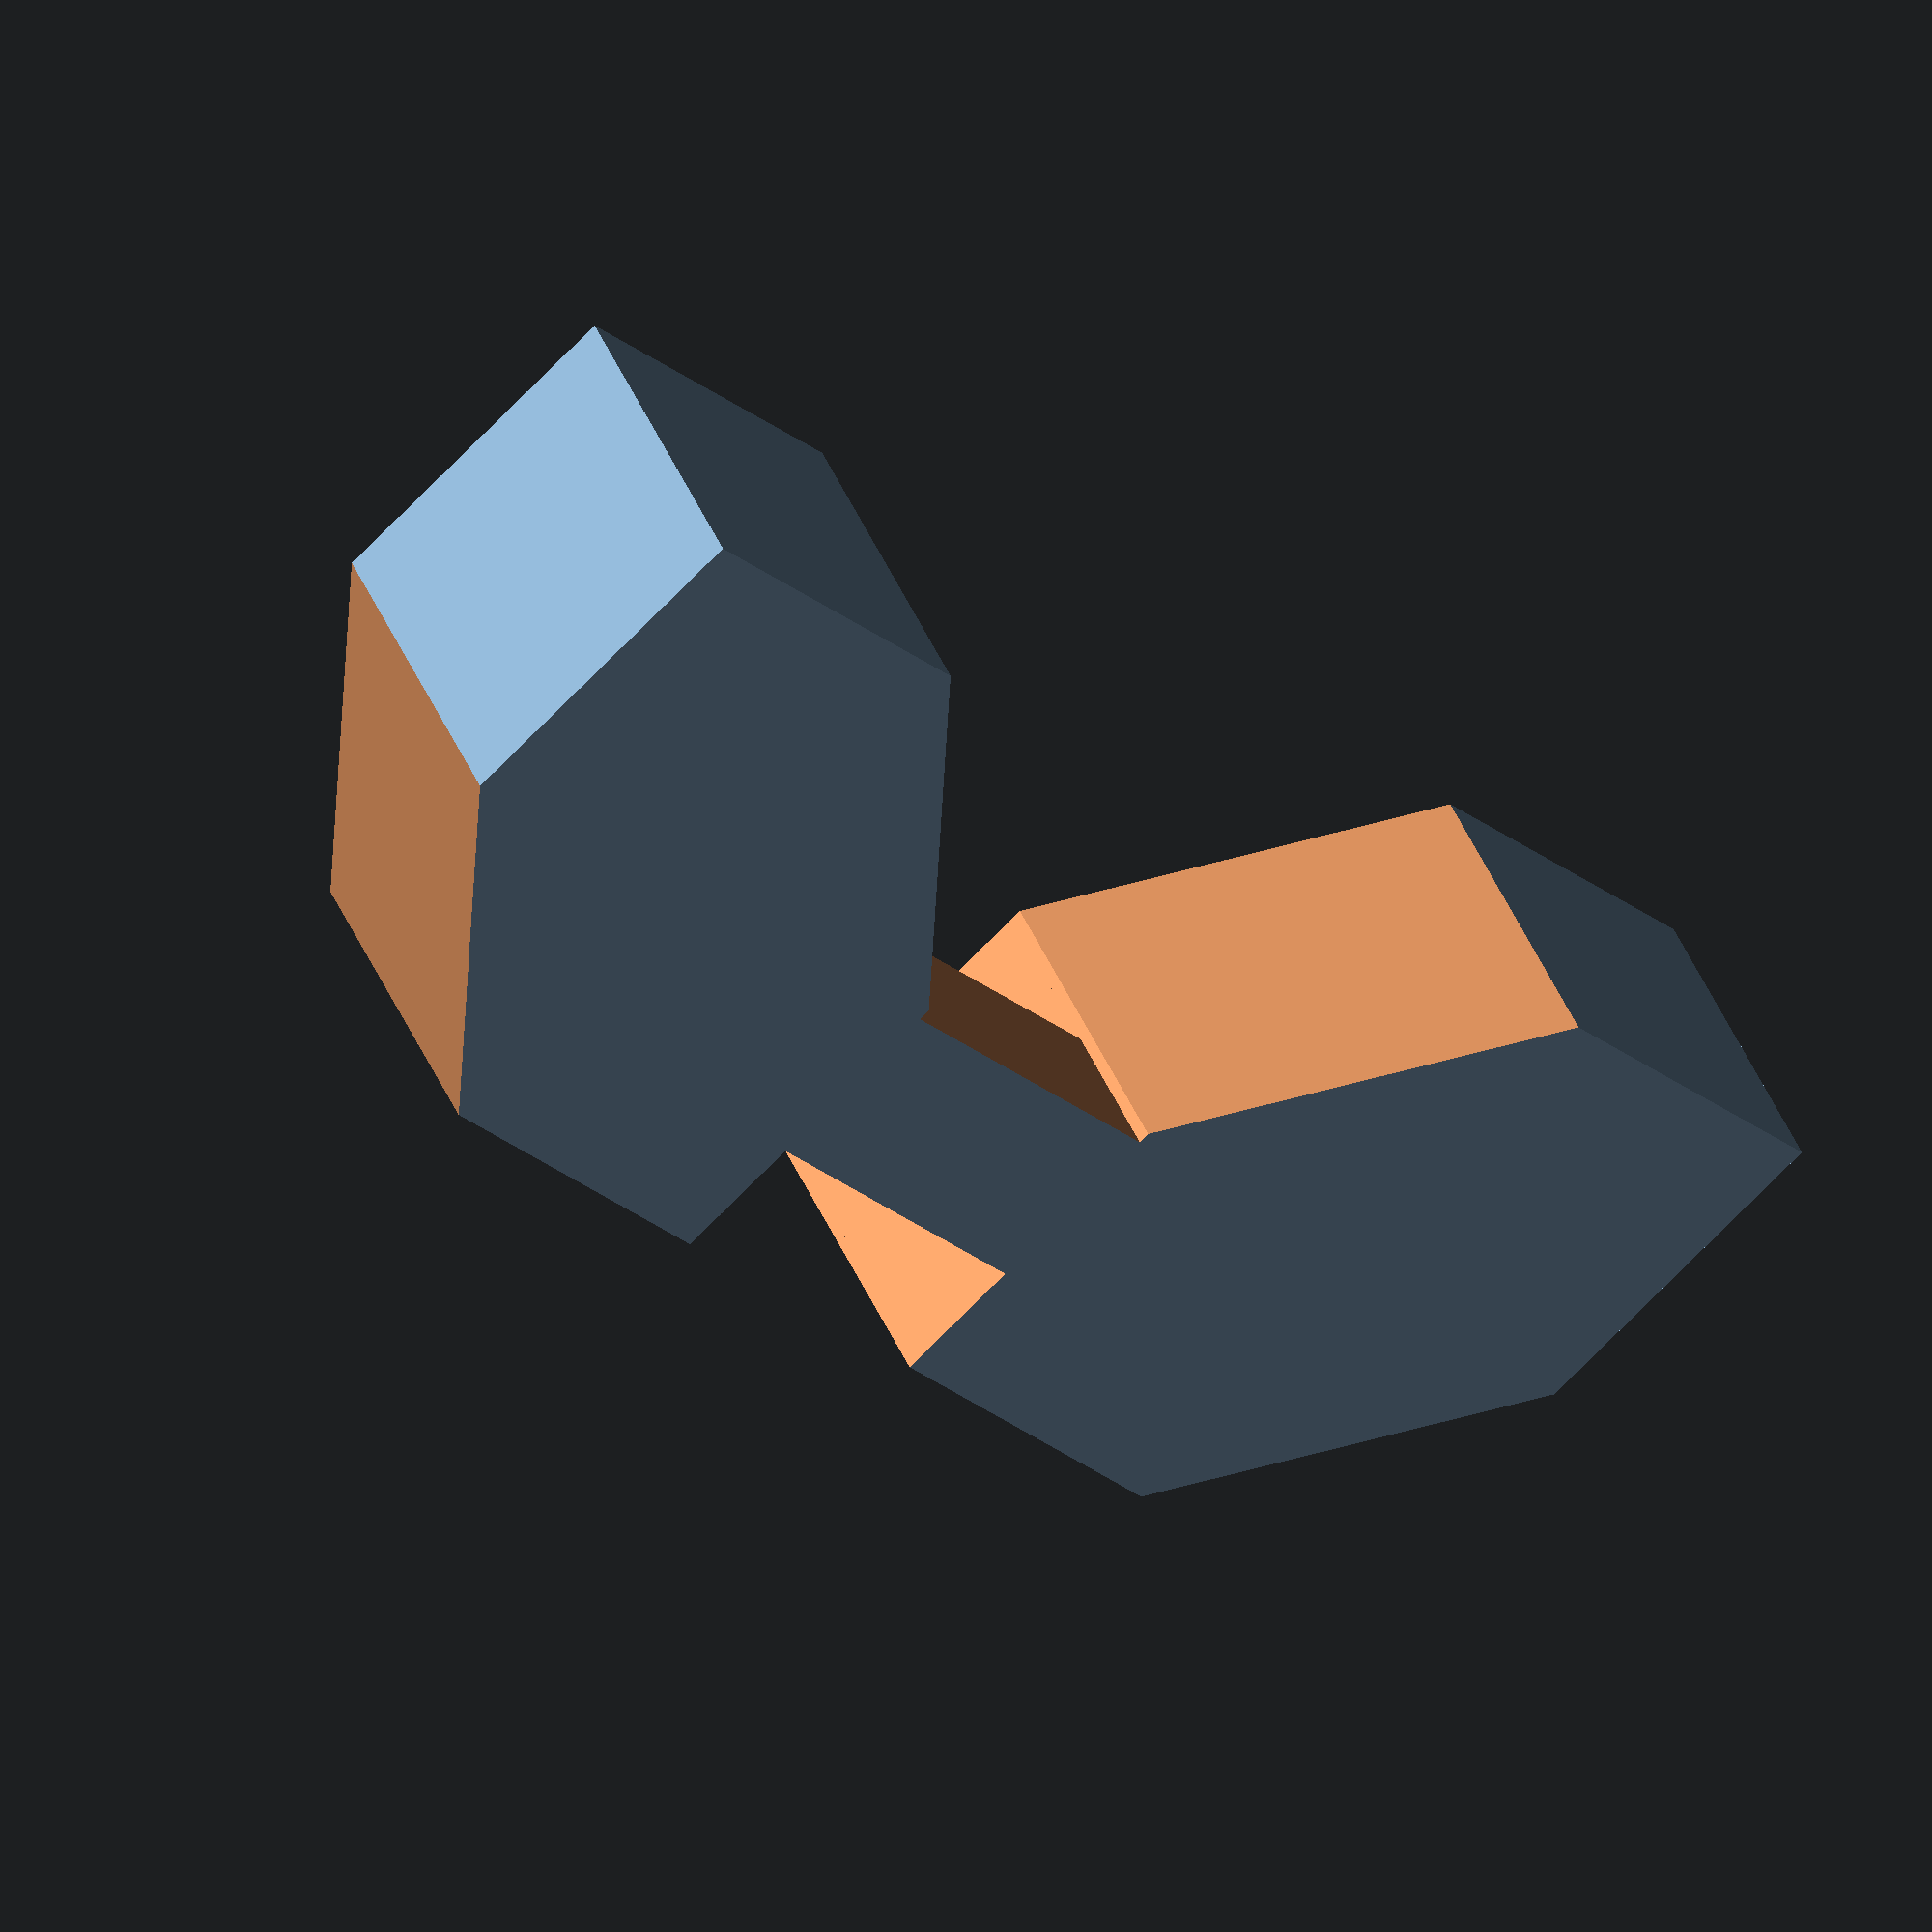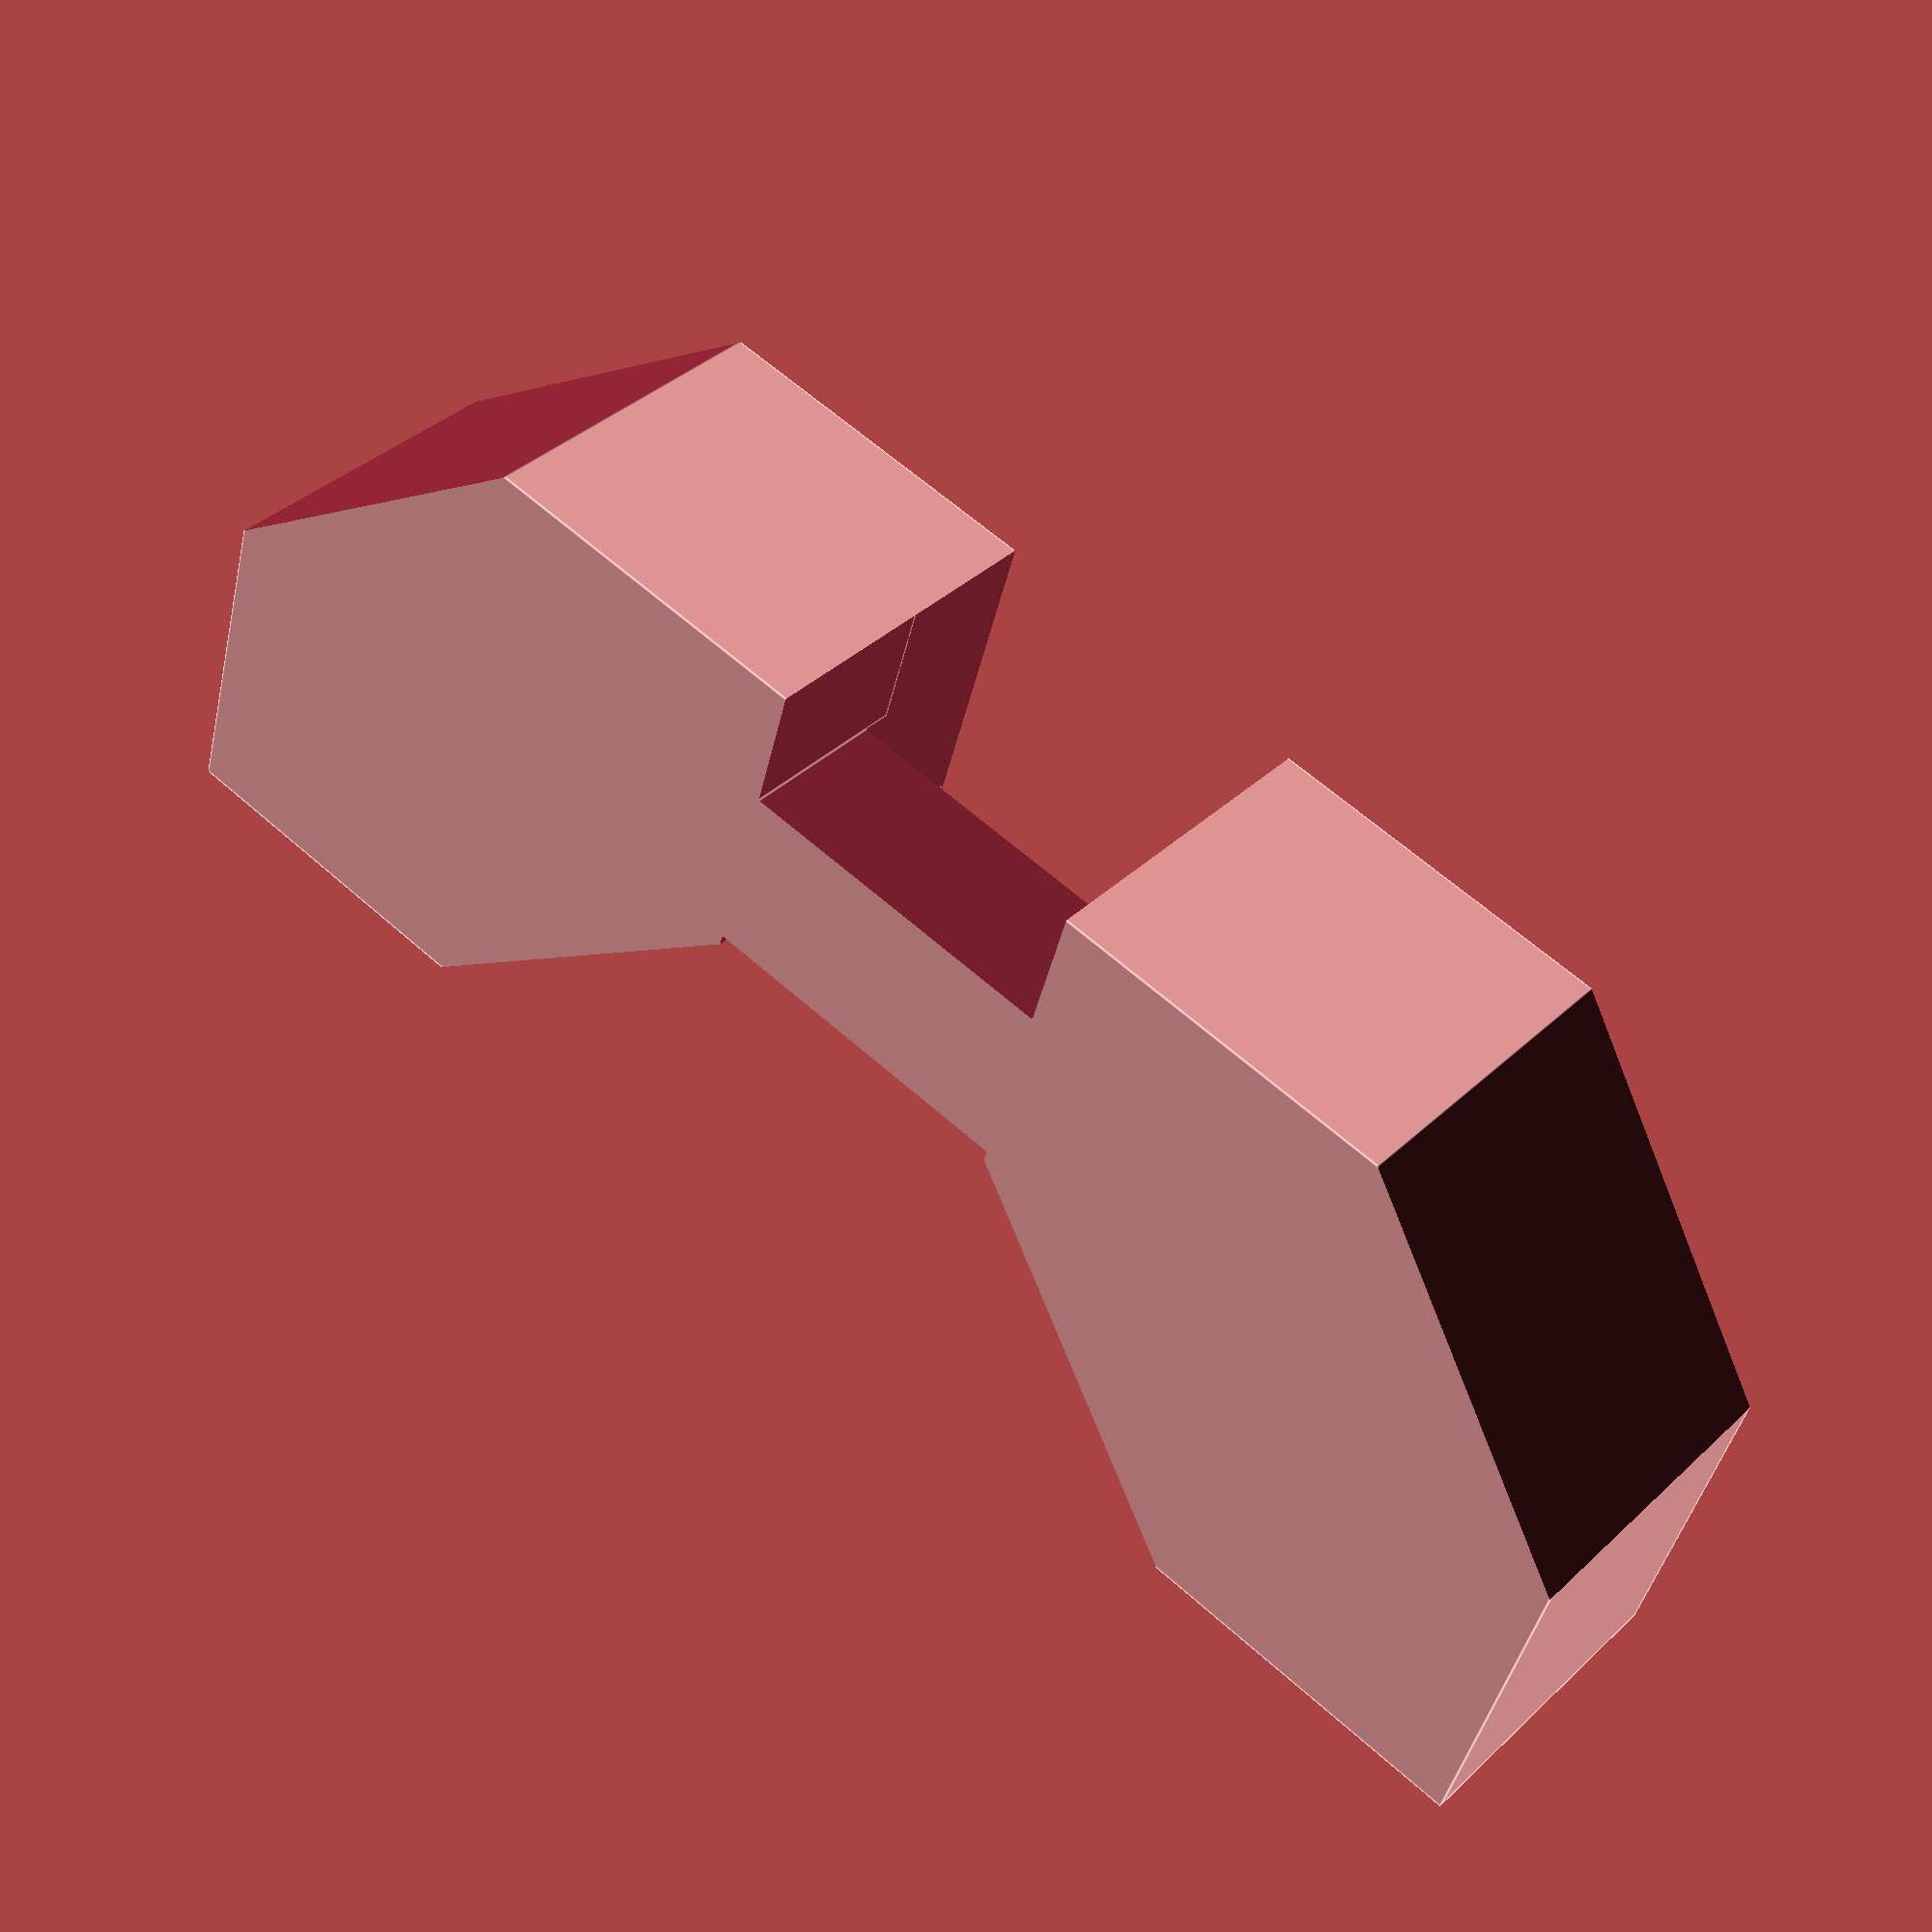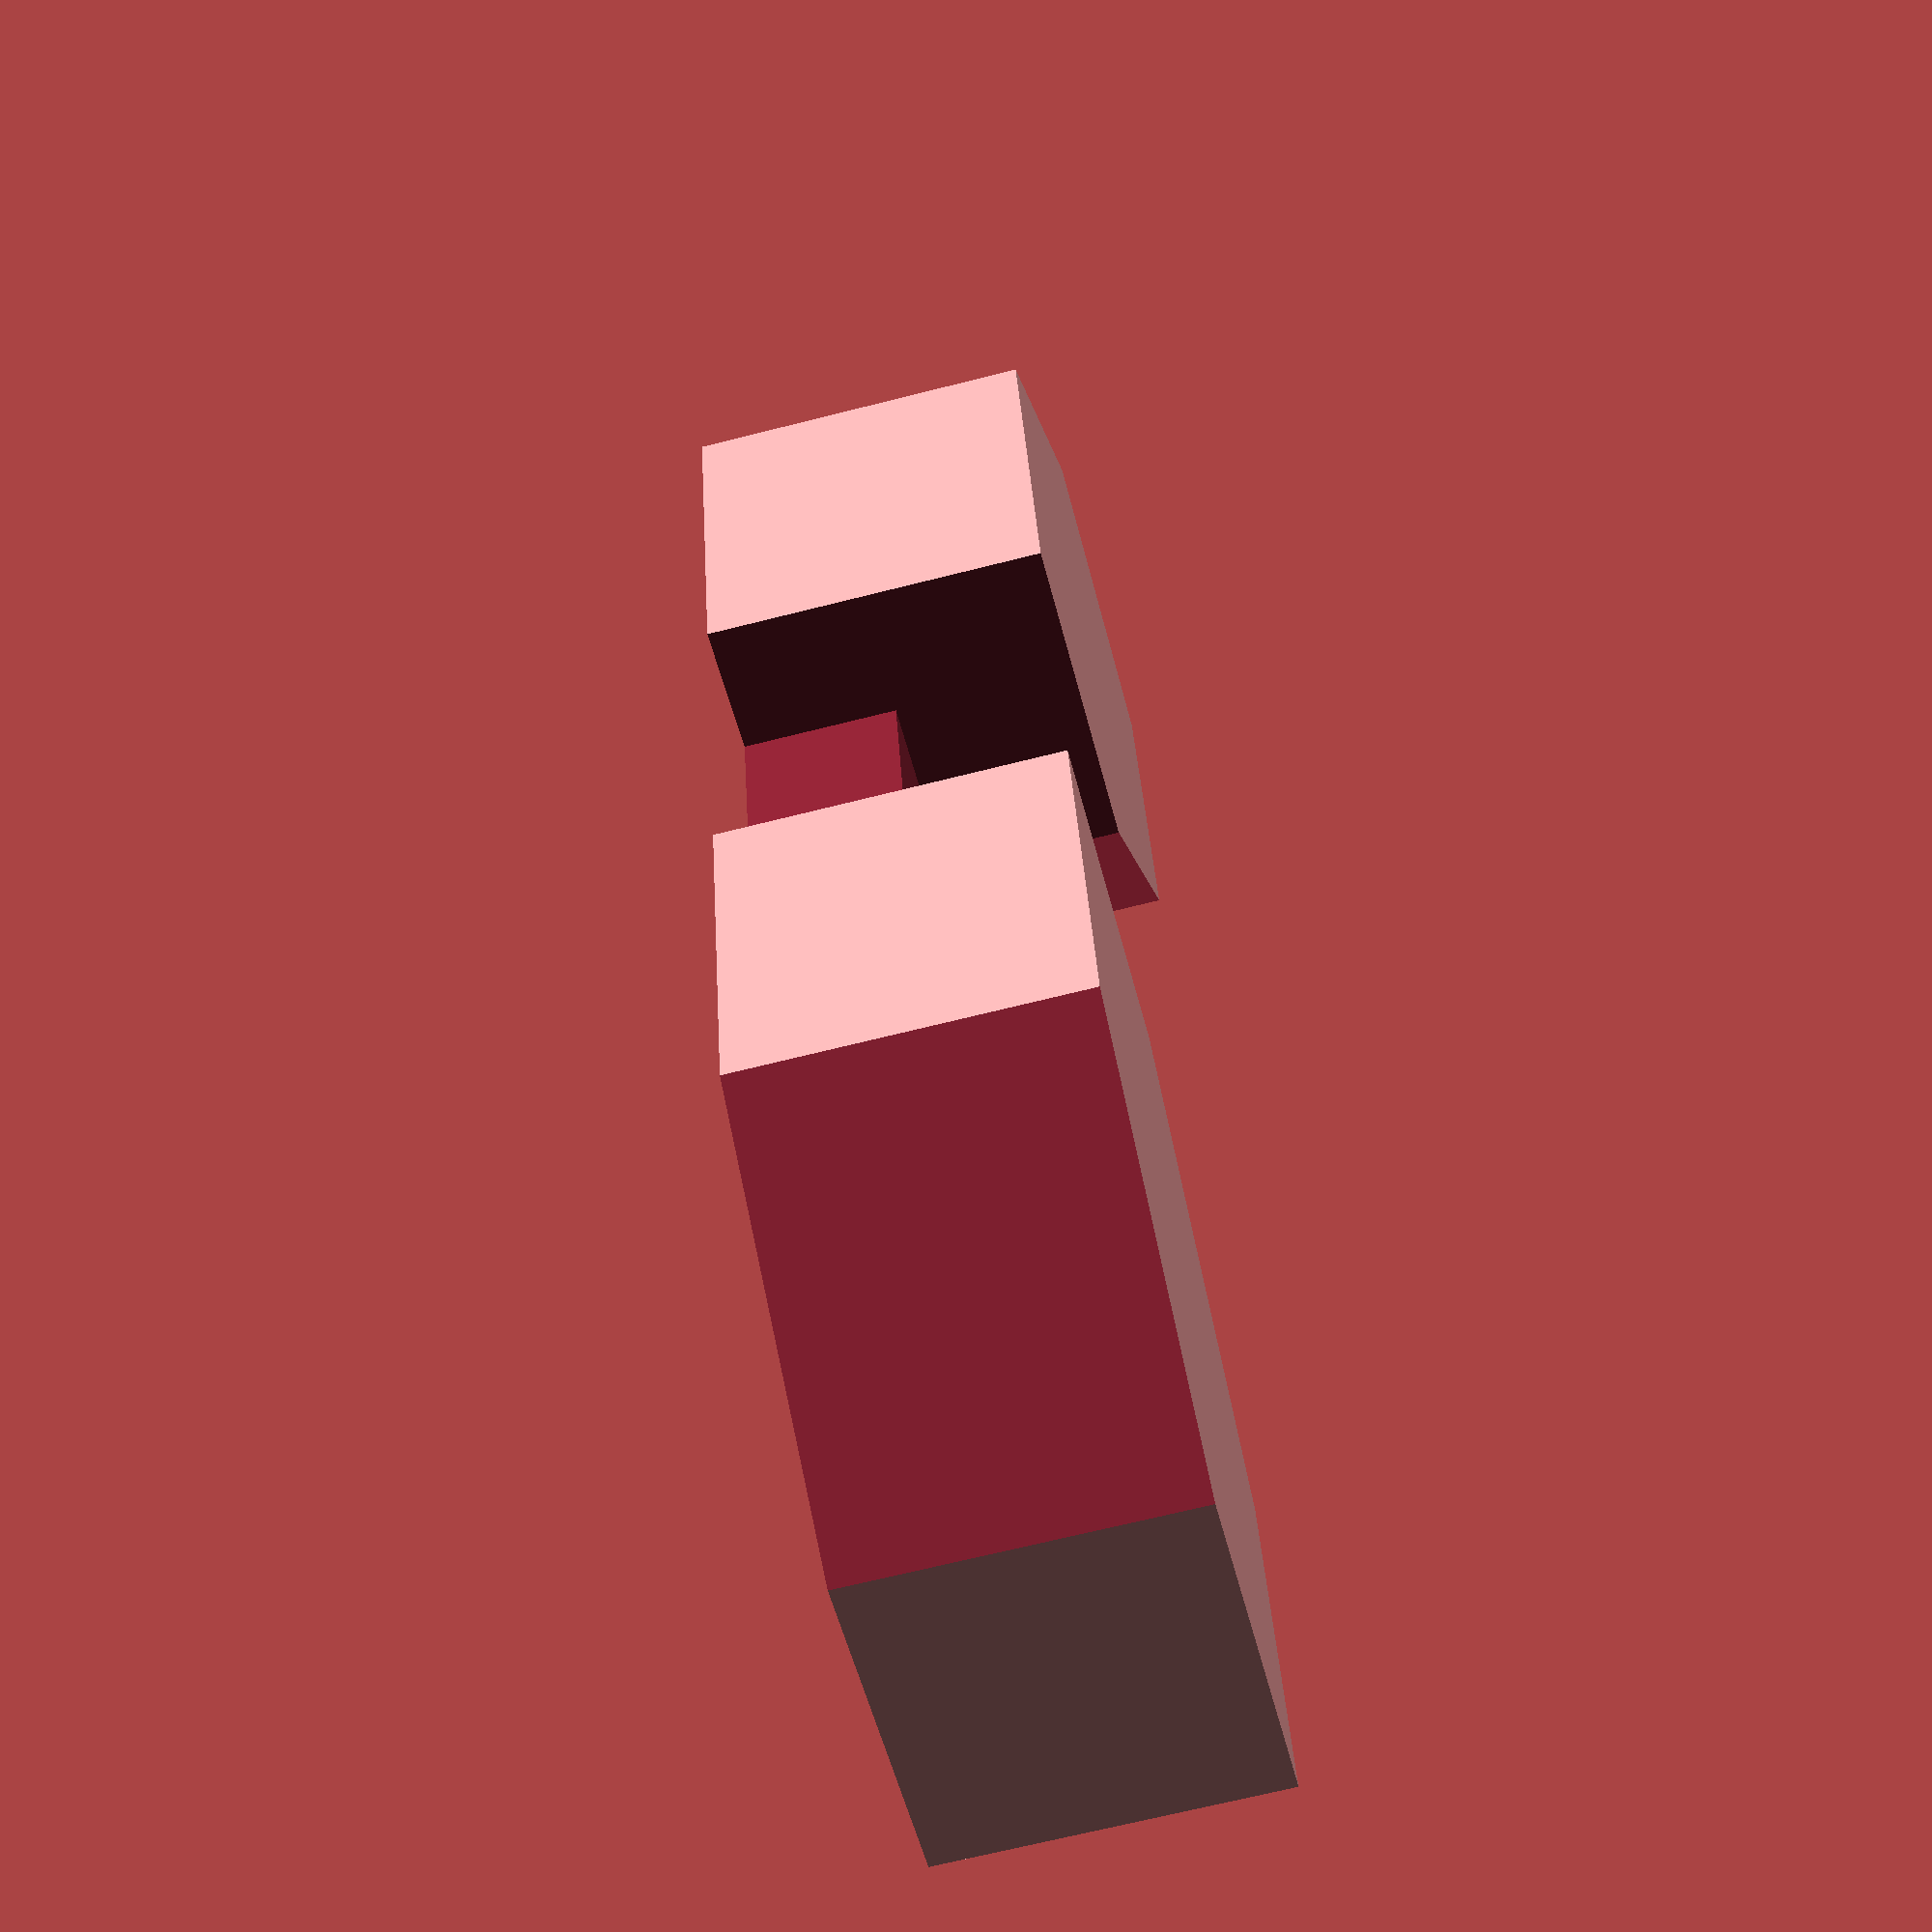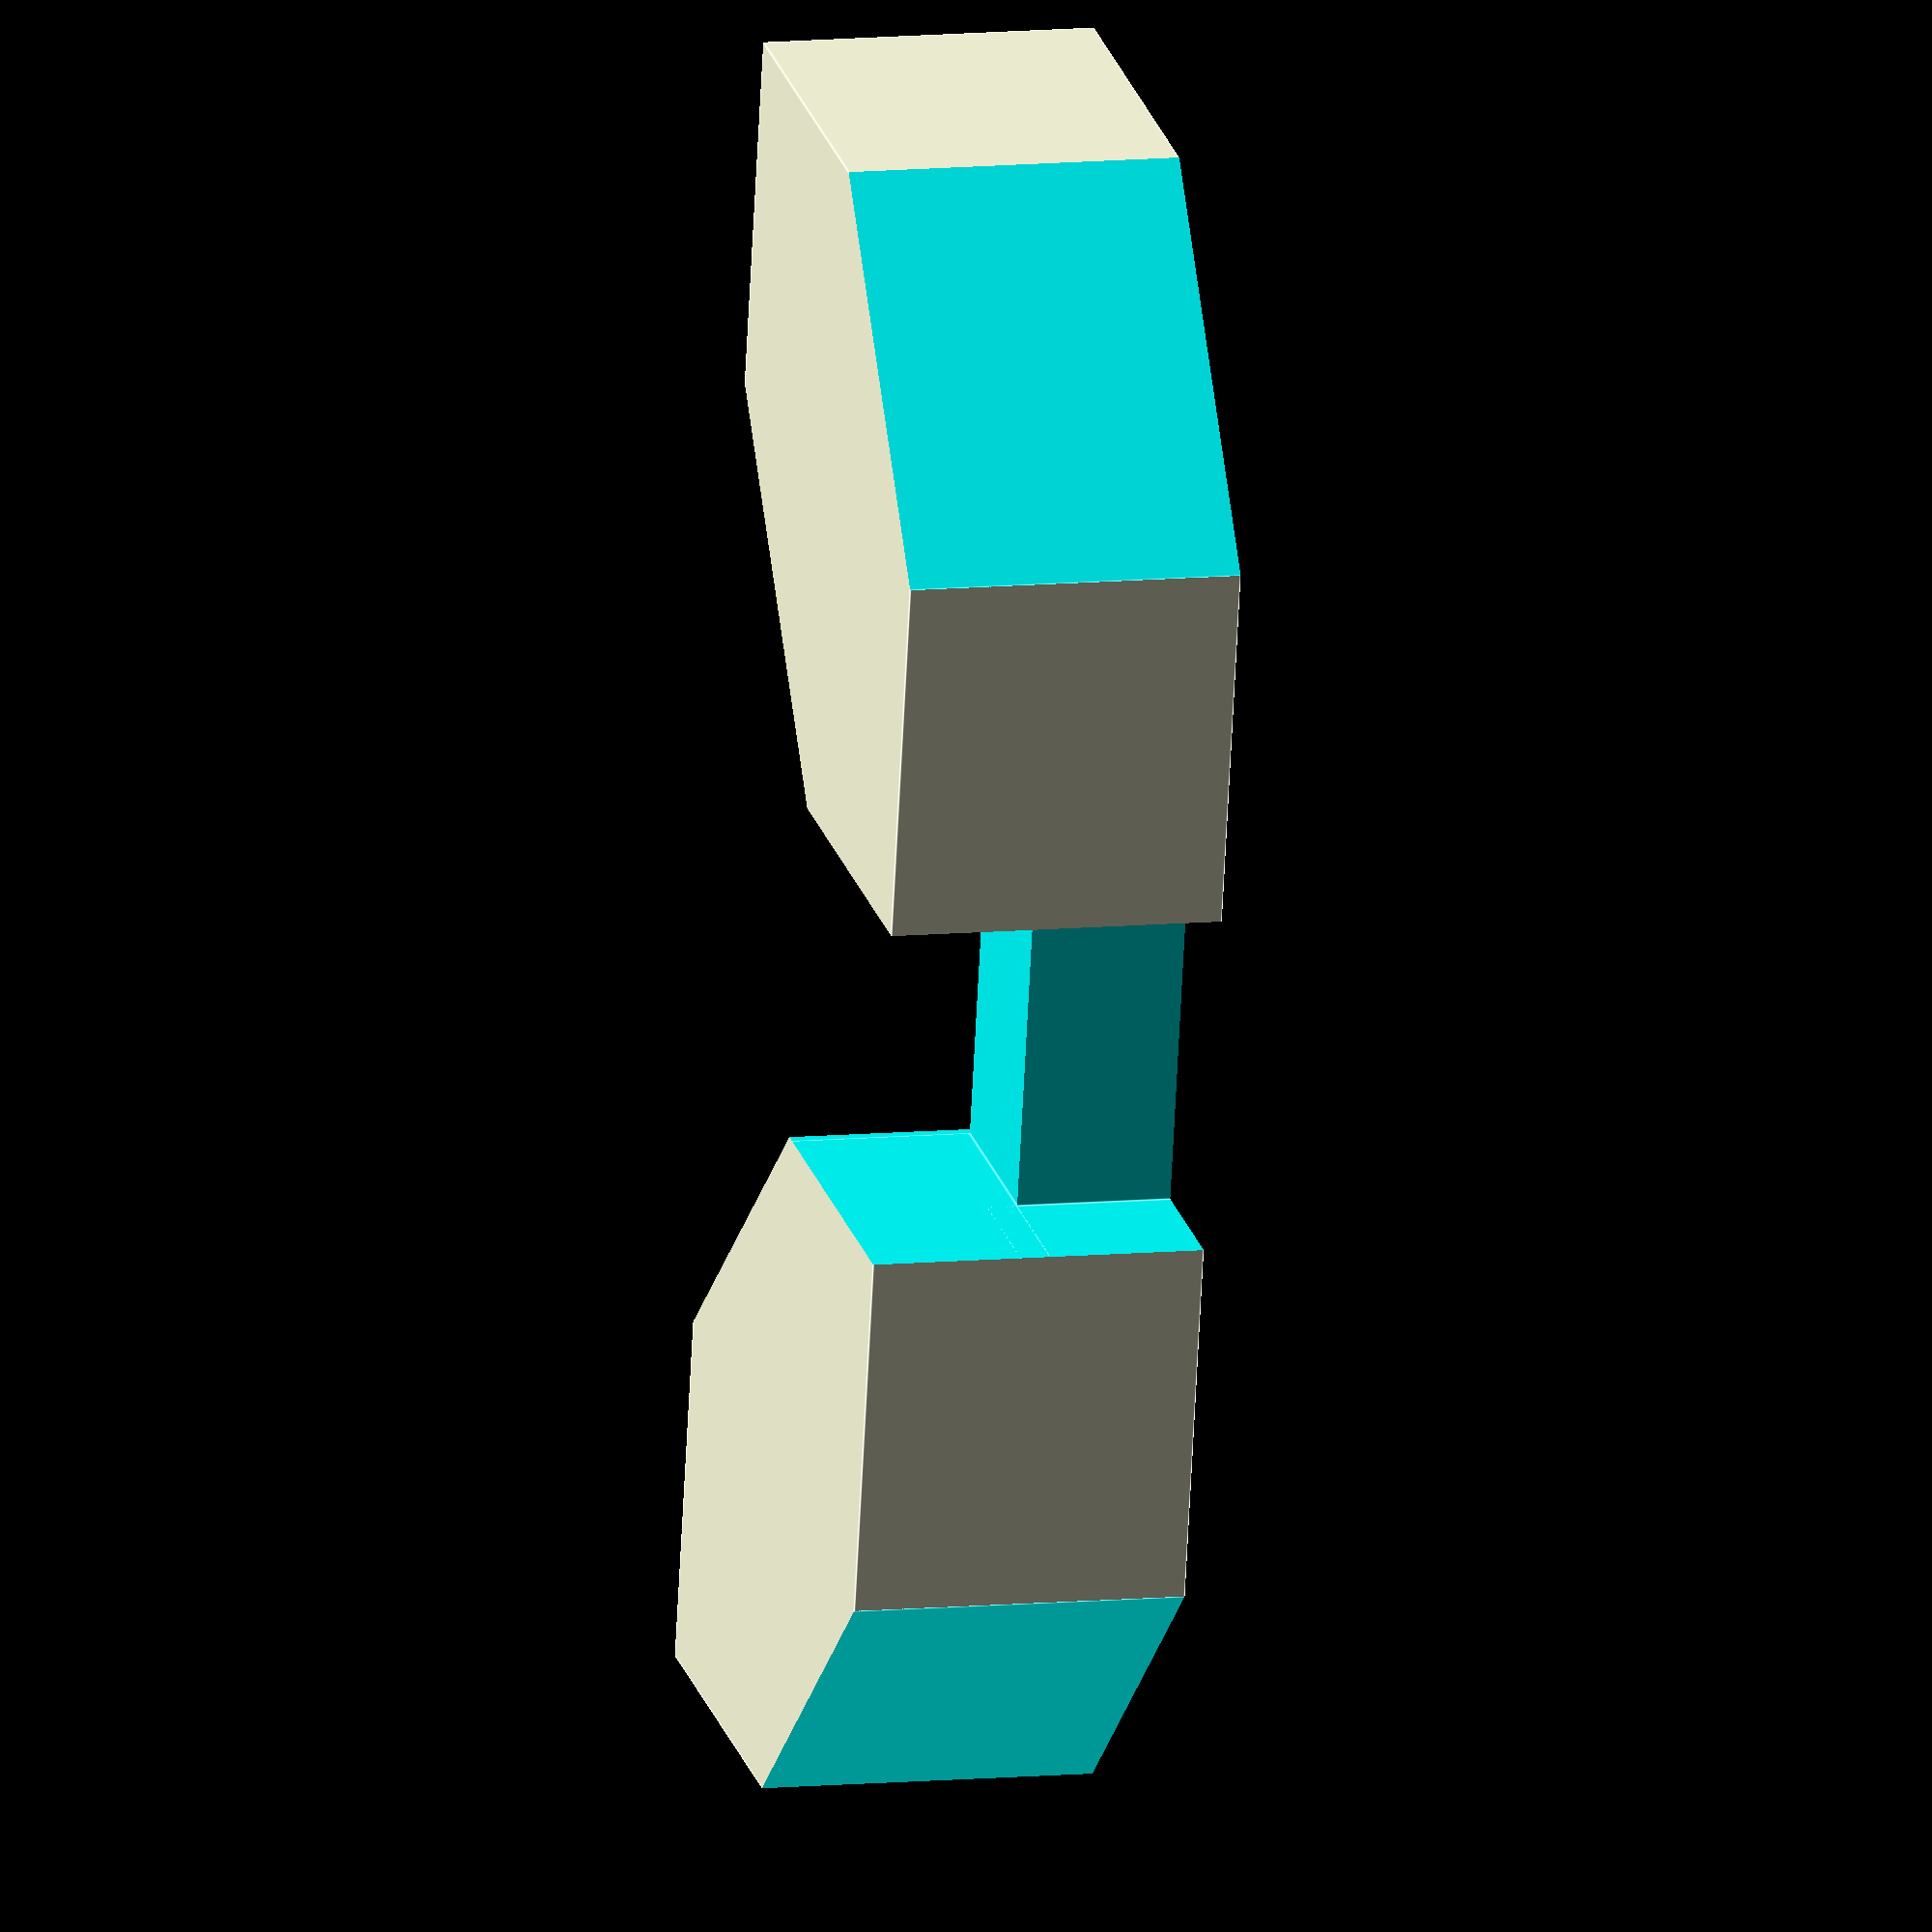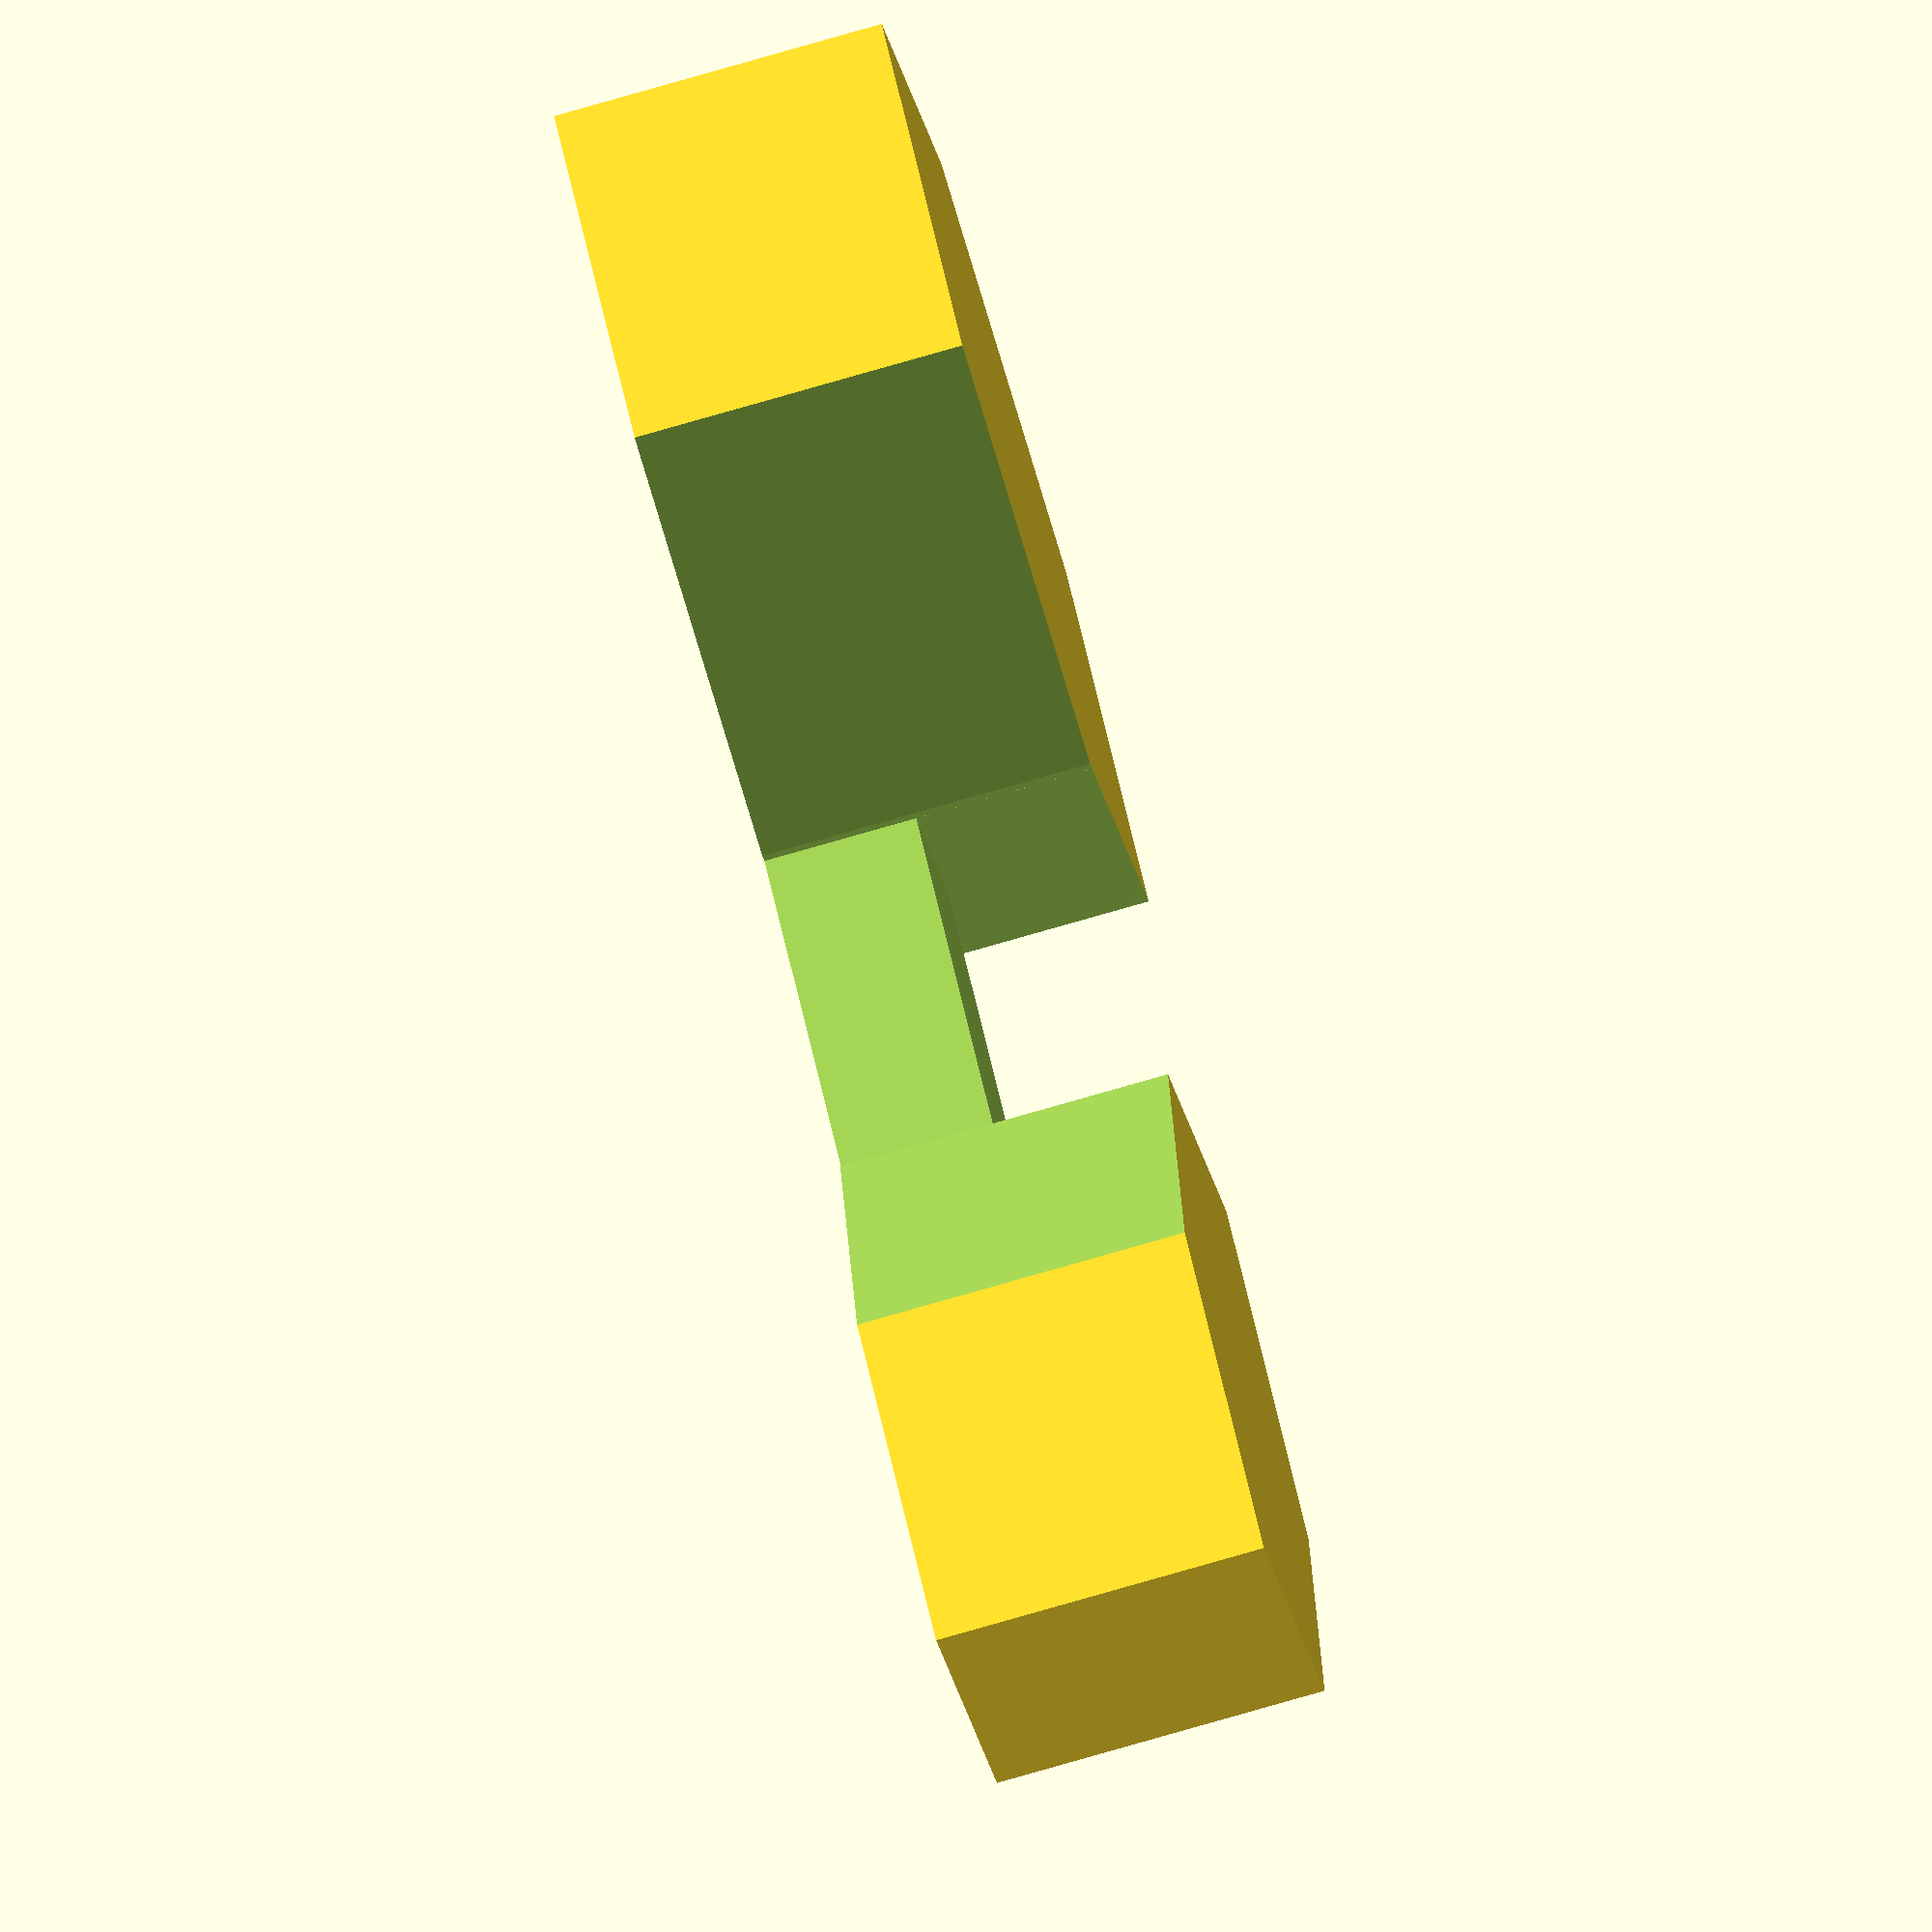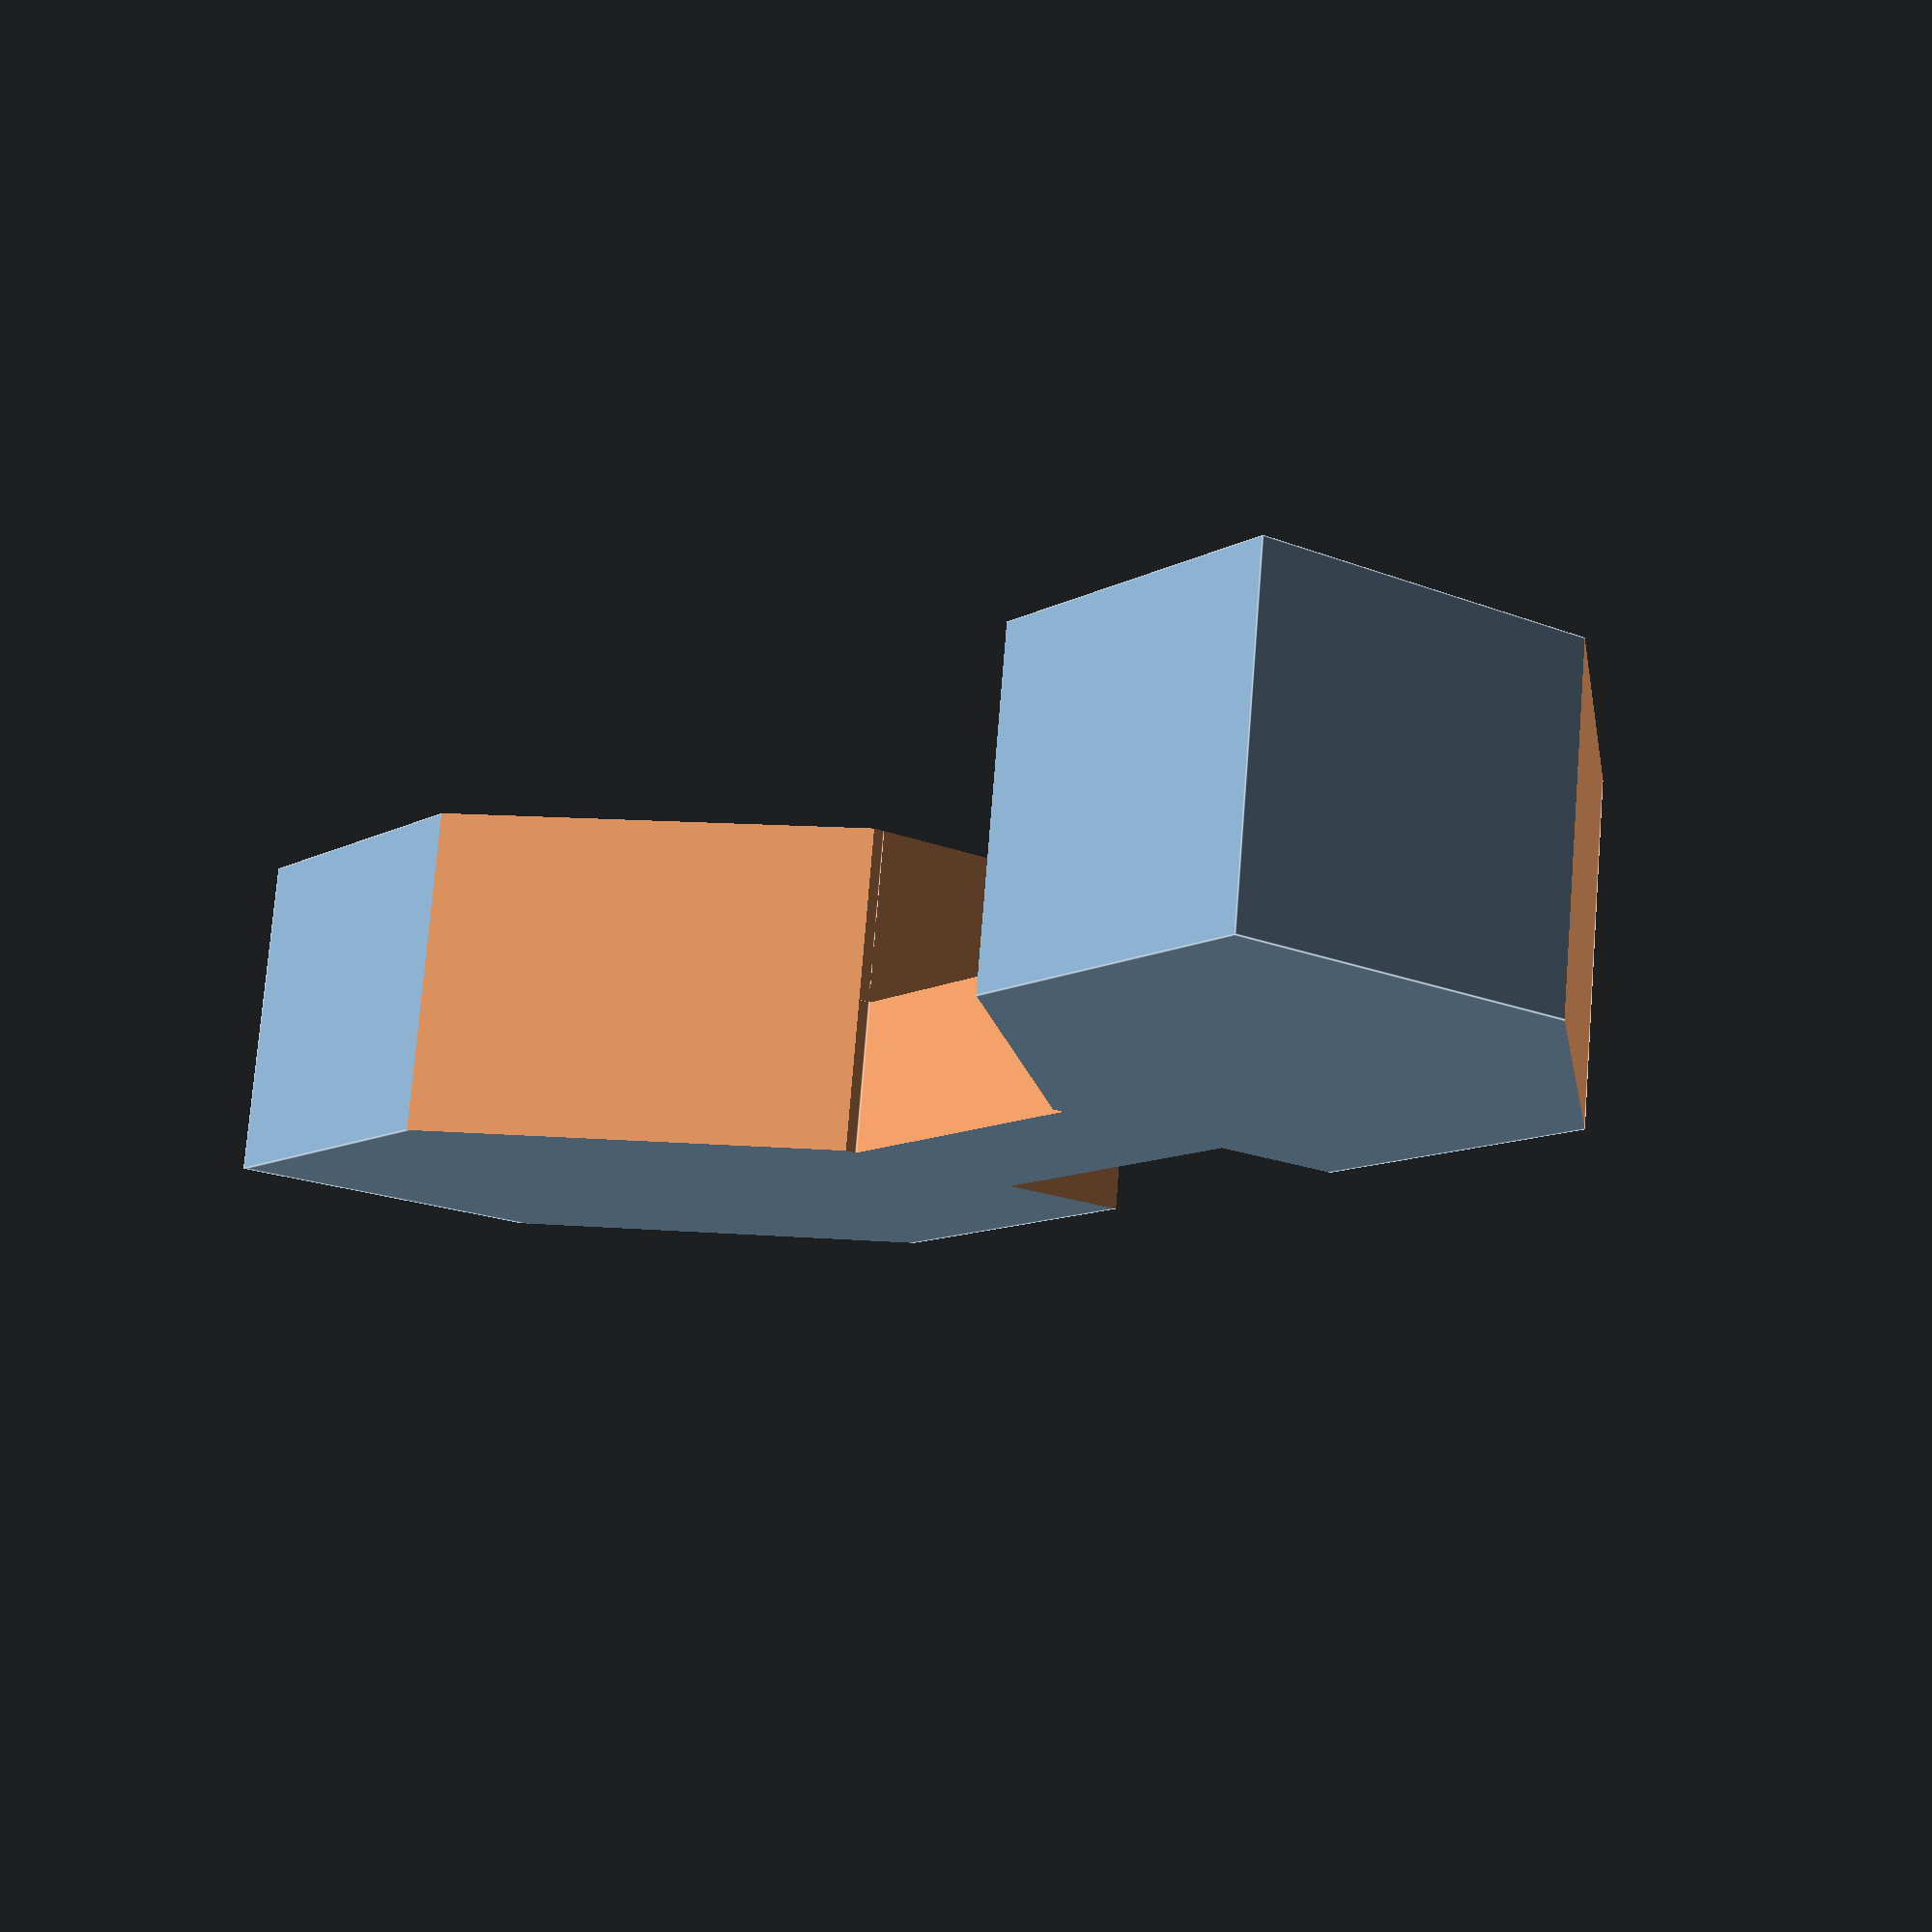
<openscad>


difference(){
cube ([21.4,55,10.8]);
translate([-1,22,5]) cube([13,11.2,7]);
translate([10.6,22,-1]) cube([20,11.2,13]);
translate([-1,22,-1]) cube([5.4,11.2,7]);
translate([0,-11,-1]) rotate(a=[0,0,45]) cube(15);
translate([0,45,-1]) rotate(a=[0,0,45]) cube(15);
translate([21.5,11.5,-1]) rotate(a=[0,0,45]) cube(15);
translate([21.5,22.5,-1]) rotate(a=[0,0,45]) cube(15);
}
</openscad>
<views>
elev=135.1 azim=42.1 roll=22.1 proj=o view=wireframe
elev=323.1 azim=73.8 roll=219.7 proj=p view=edges
elev=67.3 azim=346.4 roll=284.3 proj=p view=solid
elev=170.0 azim=11.9 roll=104.3 proj=o view=edges
elev=257.3 azim=307.5 roll=253.9 proj=o view=wireframe
elev=283.4 azim=324.3 roll=184.6 proj=p view=edges
</views>
